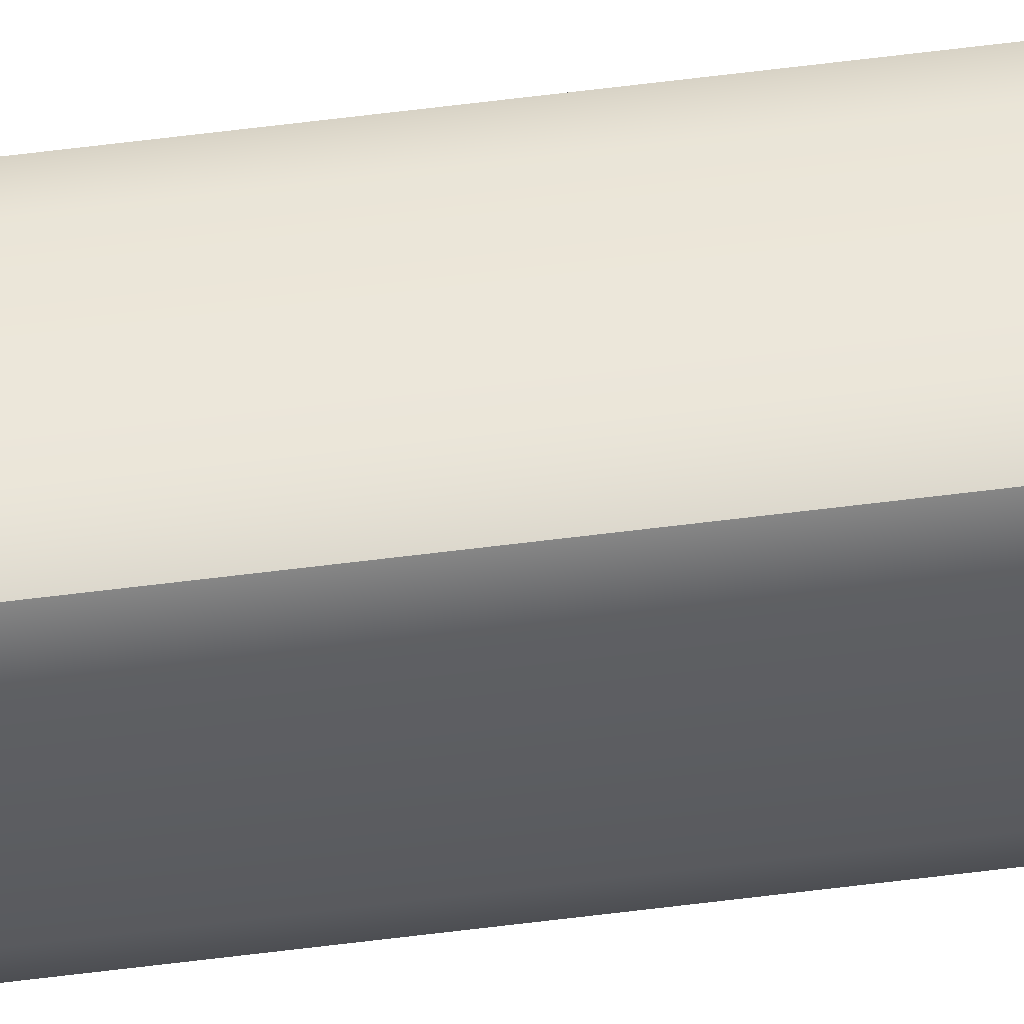
<metadata>
{"format":"obj","ext":"obj","renderer":"f3d","projection":"perspective","resolution":1024,"background":"white","views":[{"elev":50.9,"azim":-98.3,"up":"+Y"}]}
</metadata>
<code>
g default
v -9.386 453.1 536.5
v -9.865 452 536.5
v -8.23 453.6 536.5
v -9.865 452 77.63
v -9.386 453.1 77.63
v -8.23 453.6 77.63
v -3.803 453.1 536.5
v -4.959 453.6 536.5
v -3.324 452 536.5
v -3.324 452 77.63
v -4.959 453.6 77.63
v -3.803 453.1 77.63
v -9.386 447.2 536.5
v -8.23 446.7 536.5
v -9.865 448.3 536.5
v -9.386 447.2 77.63
v -9.865 448.3 77.63
v -8.23 446.7 77.63
v -3.803 447.2 536.5
v -3.324 448.3 536.5
v -4.959 446.7 536.5
v -3.803 447.2 77.63
v -4.959 446.7 77.63
v -3.324 448.3 77.63
g pCube3
f 6 3 8 11
f 14 18 23 21
f 20 24 10 9
f 17 15 2 4
f 2 1 5 4
f 1 3 6 5
f 8 7 12 11
f 7 9 10 12
f 14 13 16 18
f 13 15 17 16
f 20 19 22 24
f 19 21 23 22
f 19 20 9 7 8 3 1 2 15 13 14 21
f 22 23 18 16 17 4 5 6 11 12 10 24

</code>
